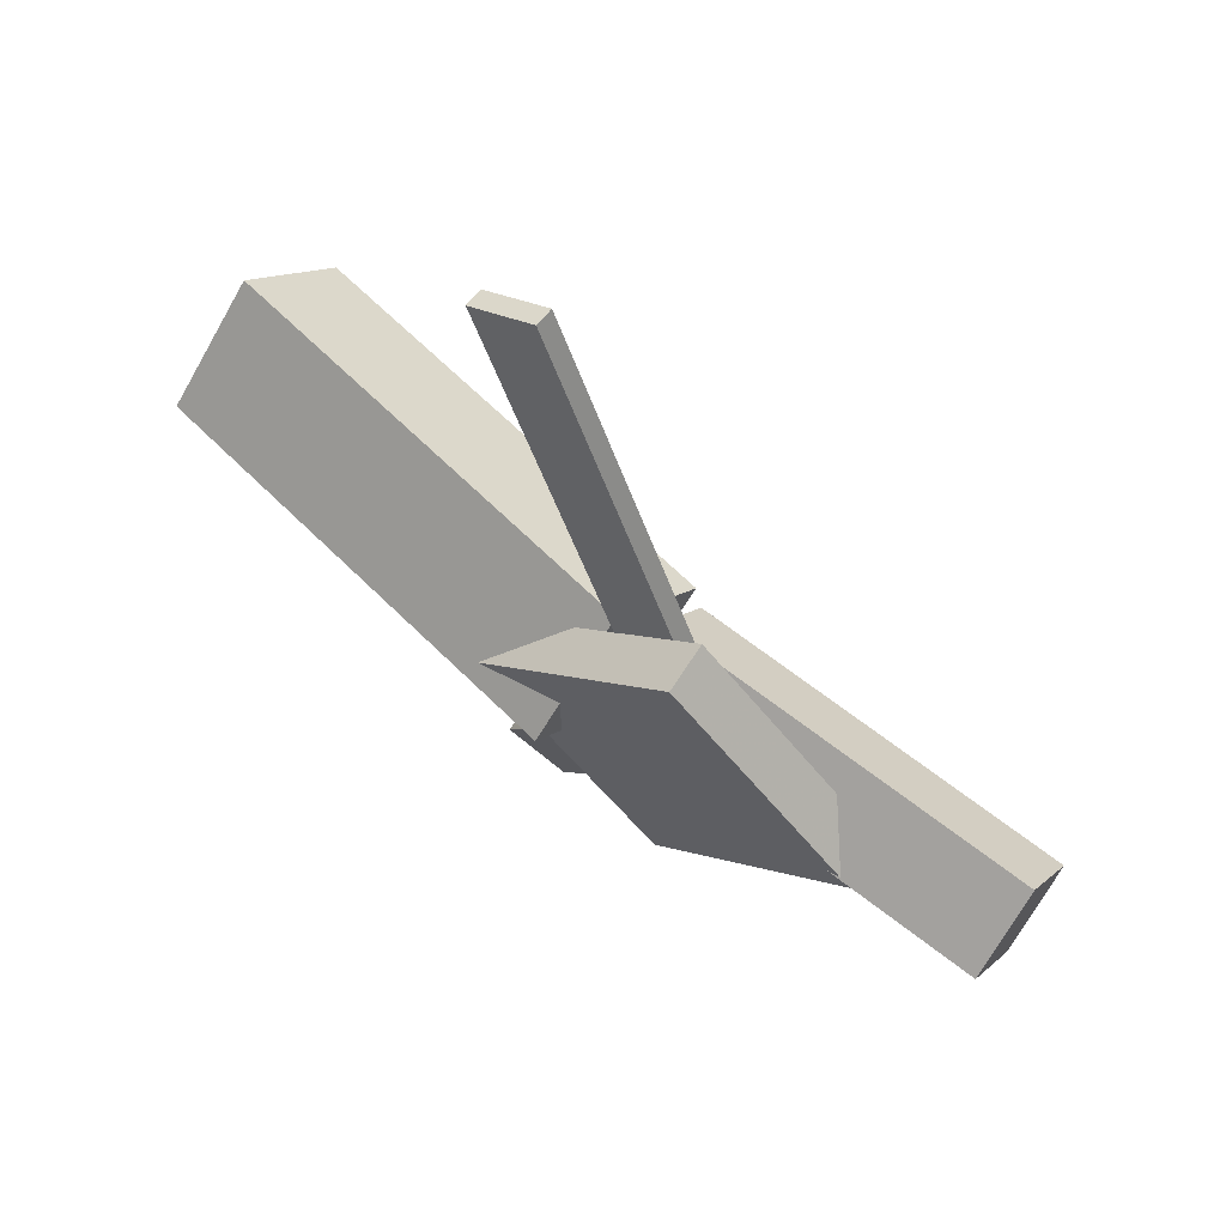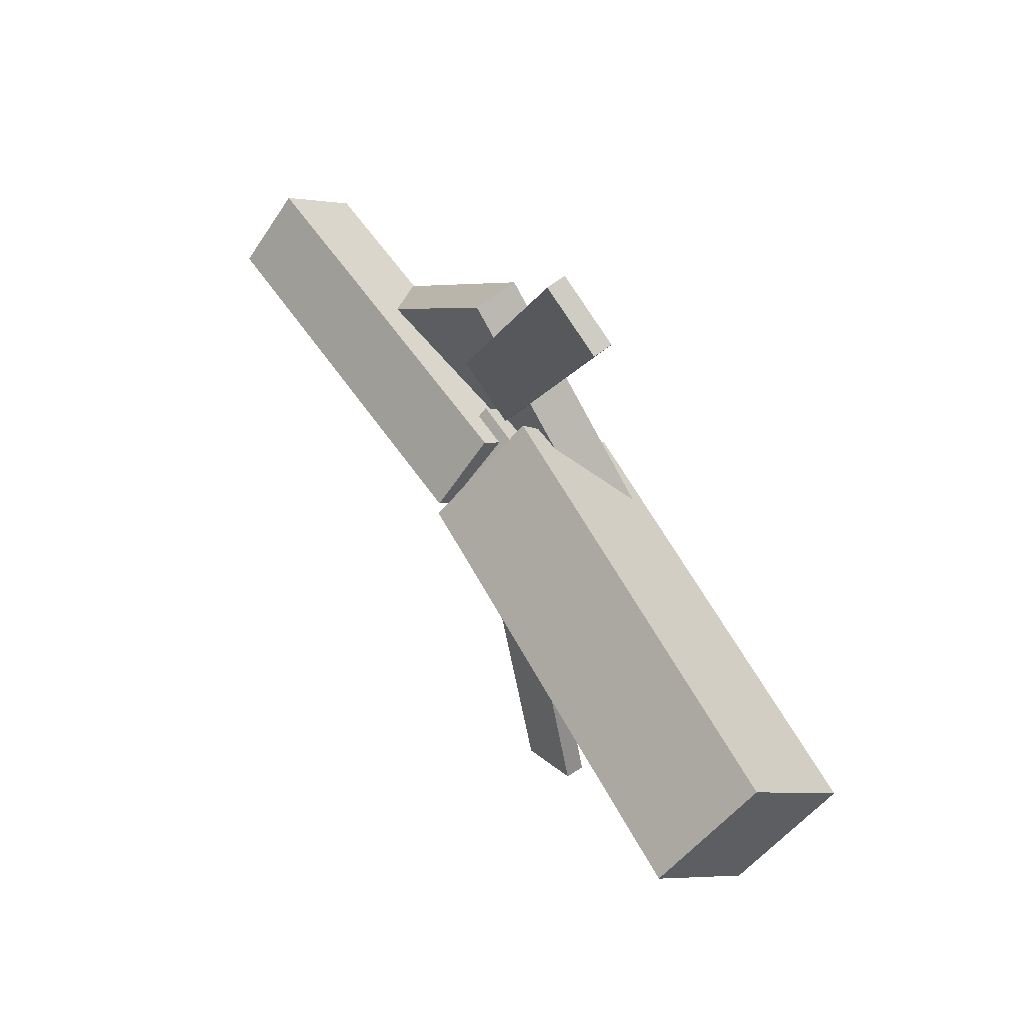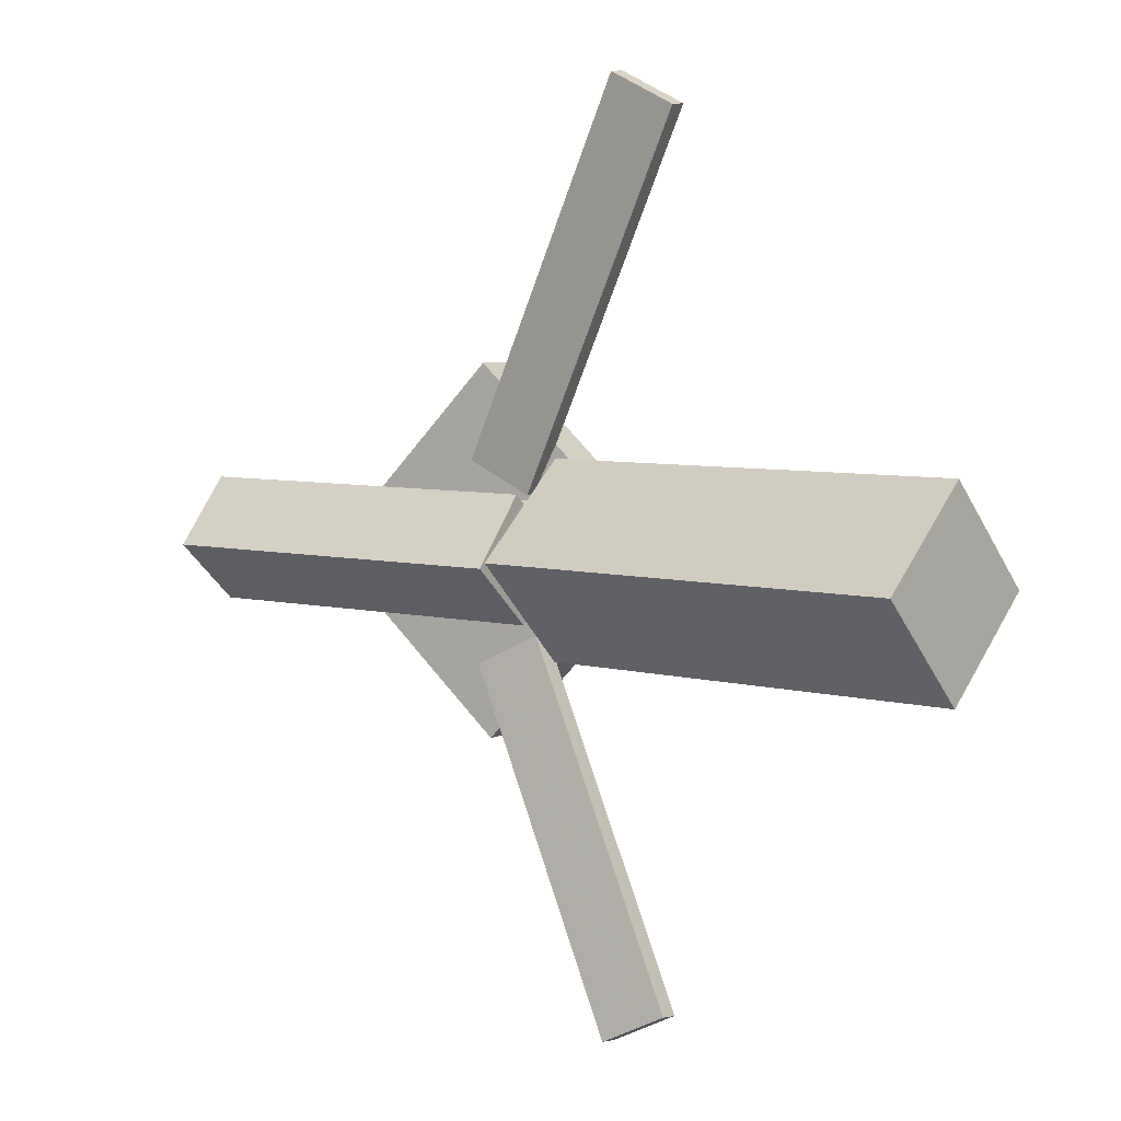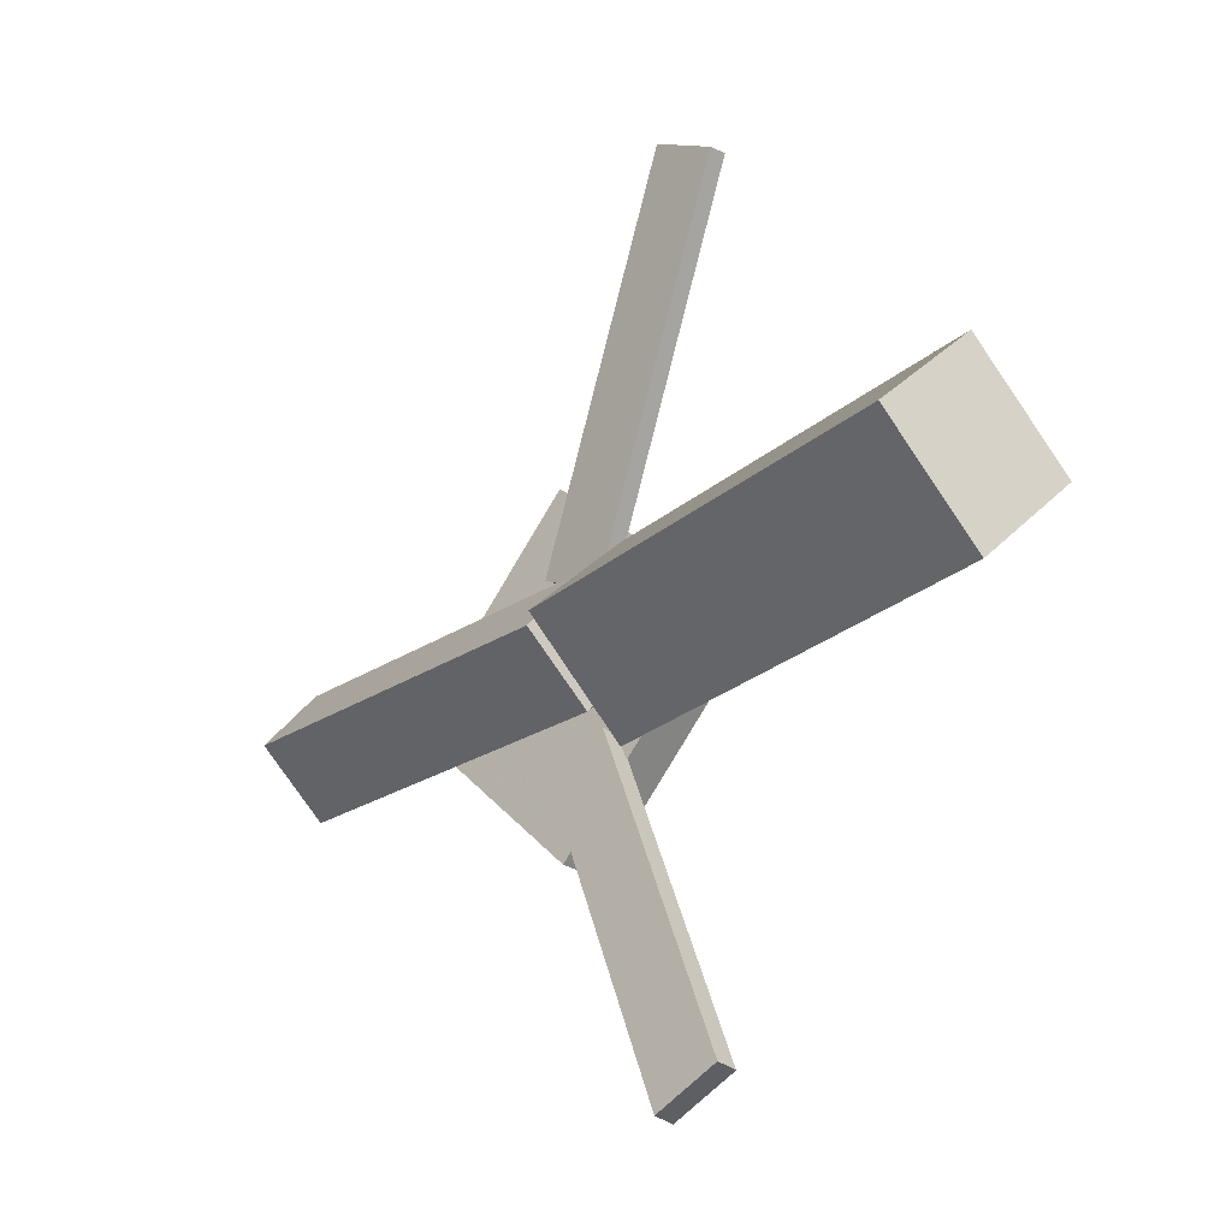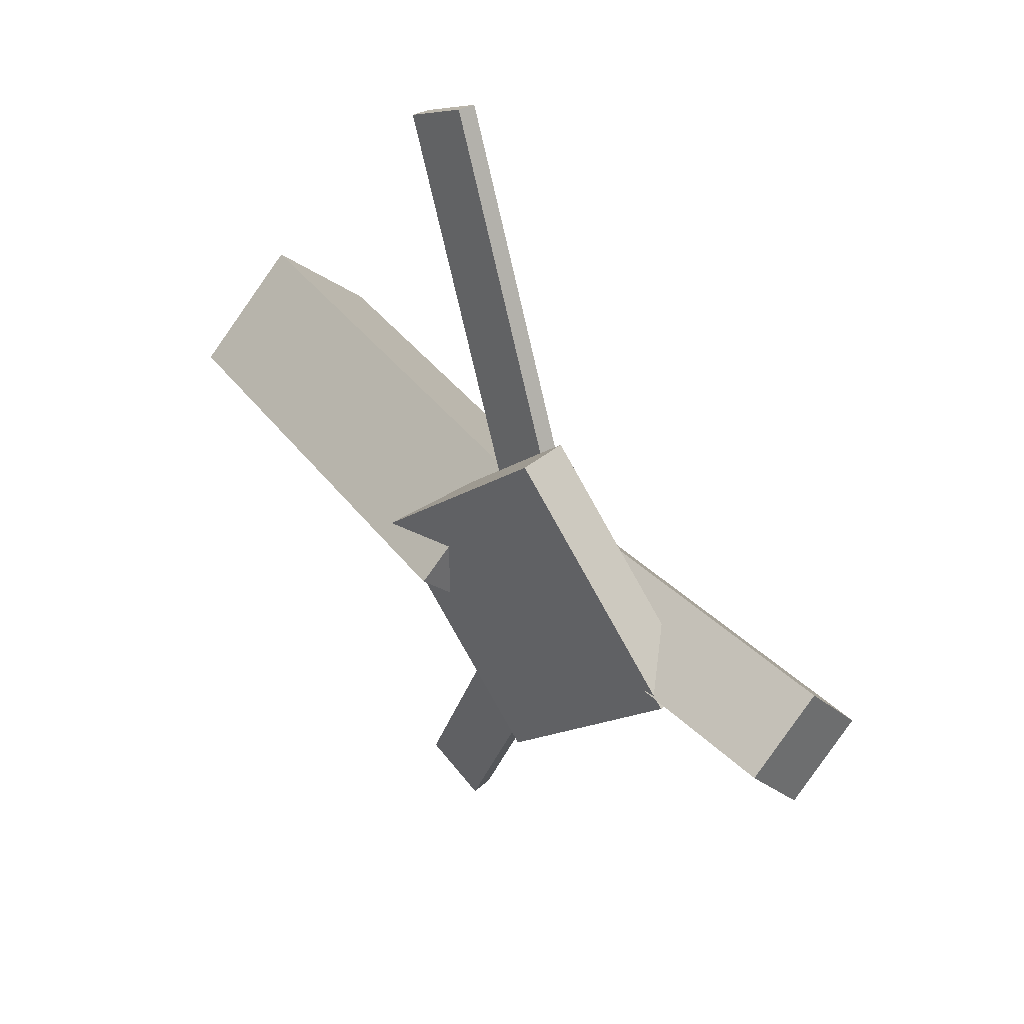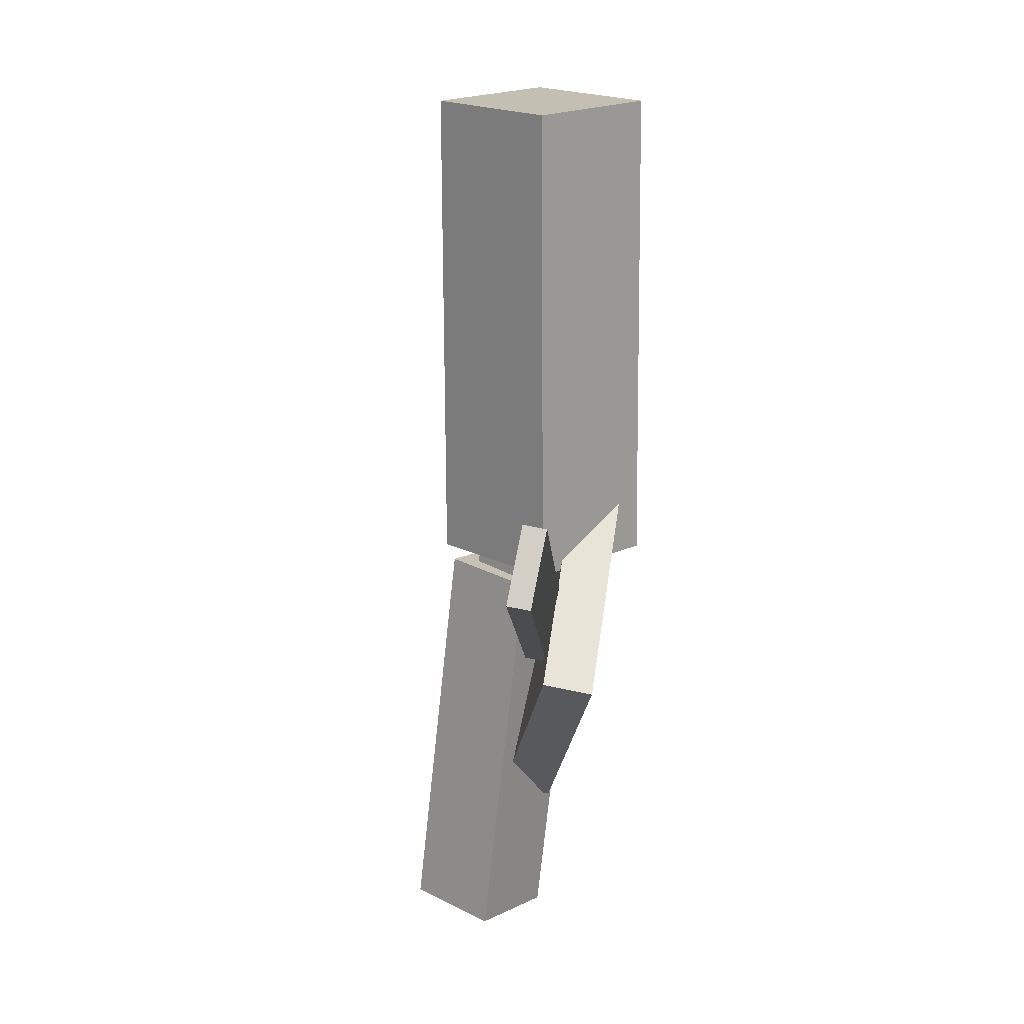
<metadata>
{"format":"obj","ext":"obj","renderer":"f3d","projection":"perspective","resolution":1024,"background":"white","views":[{"elev":66.0,"azim":35.9,"up":"+Z"},{"elev":58.4,"azim":-126.9,"up":"+Z"},{"elev":4.9,"azim":-147.0,"up":"+Z"},{"elev":-25.1,"azim":-134.9,"up":"+Z"},{"elev":40.0,"azim":47.9,"up":"+Z"},{"elev":-72.7,"azim":-98.6,"up":"+Z"}]}
</metadata>
<code>
v 0.01469 -0.05923 -0.07398
v 0.00306 -0.1308 -0.004266
v -0.3197 -0.006718 -0.07587
v -0.3313 -0.07828 -0.006157
v 0.02552 0.0124 0.001355
v 0.01388 -0.05916 0.07107
v -0.3088 0.06492 -0.0005361
v -0.3205 -0.006644 0.06918
f 1.0 7.0 5.0
f 1.0 3.0 7.0
f 1.0 4.0 3.0
f 1.0 2.0 4.0
f 3.0 8.0 7.0
f 3.0 4.0 8.0
f 5.0 7.0 8.0
f 5.0 8.0 6.0
f 1.0 5.0 6.0
f 1.0 6.0 2.0
f 2.0 6.0 8.0
f 2.0 8.0 4.0
v -0.05158 -0.04206 0.3377
v -0.05135 -0.02818 0.3362
v -0.09883 -0.04391 0.3135
v -0.09859 -0.03003 0.312
v 0.08678 -0.07402 0.06967
v 0.08702 -0.06014 0.06814
v 0.03953 -0.07587 0.0455
v 0.03977 -0.06199 0.04397
f 9.0 15.0 13.0
f 9.0 11.0 15.0
f 9.0 12.0 11.0
f 9.0 10.0 12.0
f 11.0 16.0 15.0
f 11.0 12.0 16.0
f 13.0 15.0 16.0
f 13.0 16.0 14.0
f 9.0 13.0 14.0
f 9.0 14.0 10.0
f 10.0 14.0 16.0
f 10.0 16.0 12.0
v -0.2762 -0.07179 -2.316e-06
v 0.05674 -0.0988 0.001754
v -0.2731 -0.03137 0.0392
v 0.05981 -0.05839 0.04095
v -0.2725 -0.02953 -0.04387
v 0.0604 -0.05654 -0.04211
v -0.2694 0.01089 -0.00467
v 0.06347 -0.01612 -0.002913
f 17.0 23.0 21.0
f 17.0 19.0 23.0
f 17.0 20.0 19.0
f 17.0 18.0 20.0
f 19.0 24.0 23.0
f 19.0 20.0 24.0
f 21.0 23.0 24.0
f 21.0 24.0 22.0
f 17.0 21.0 22.0
f 17.0 22.0 18.0
f 18.0 22.0 24.0
f 18.0 24.0 20.0
v 0.3146 -0.05998 -0.04402
v 0.03292 -0.0473 -0.04791
v 0.3163 -0.007621 0.0003289
v 0.03467 0.005062 -0.003564
v 0.312 -0.1019 0.005622
v 0.03035 -0.08926 0.00173
v 0.3137 -0.04958 0.04997
v 0.03209 -0.0369 0.04608
f 25.0 31.0 29.0
f 25.0 27.0 31.0
f 25.0 28.0 27.0
f 25.0 26.0 28.0
f 27.0 32.0 31.0
f 27.0 28.0 32.0
f 29.0 31.0 32.0
f 29.0 32.0 30.0
f 25.0 29.0 30.0
f 25.0 30.0 26.0
f 26.0 30.0 32.0
f 26.0 32.0 28.0
v 0.07827 -0.1042 -0.135
v 0.2174 -0.09584 -0.002539
v -0.05516 -0.1121 0.005702
v 0.08402 -0.1037 0.1382
v 0.07613 -0.06836 -0.135
v 0.2153 -0.05998 -0.002563
v -0.05729 -0.07621 0.005679
v 0.08188 -0.06783 0.1381
f 33.0 39.0 37.0
f 33.0 35.0 39.0
f 33.0 36.0 35.0
f 33.0 34.0 36.0
f 35.0 40.0 39.0
f 35.0 36.0 40.0
f 37.0 39.0 40.0
f 37.0 40.0 38.0
f 33.0 37.0 38.0
f 33.0 38.0 34.0
f 34.0 38.0 40.0
f 34.0 40.0 36.0
v 0.07824 -0.07167 -0.08117
v 0.031 -0.07495 -0.05796
v -0.04862 -0.03862 -0.3347
v -0.09585 -0.04189 -0.3114
v 0.07817 -0.05606 -0.0791
v 0.03094 -0.05934 -0.05589
v -0.04868 -0.02301 -0.3326
v -0.09592 -0.02628 -0.3094
f 41.0 47.0 45.0
f 41.0 43.0 47.0
f 41.0 44.0 43.0
f 41.0 42.0 44.0
f 43.0 48.0 47.0
f 43.0 44.0 48.0
f 45.0 47.0 48.0
f 45.0 48.0 46.0
f 41.0 45.0 46.0
f 41.0 46.0 42.0
f 42.0 46.0 48.0
f 42.0 48.0 44.0

</code>
